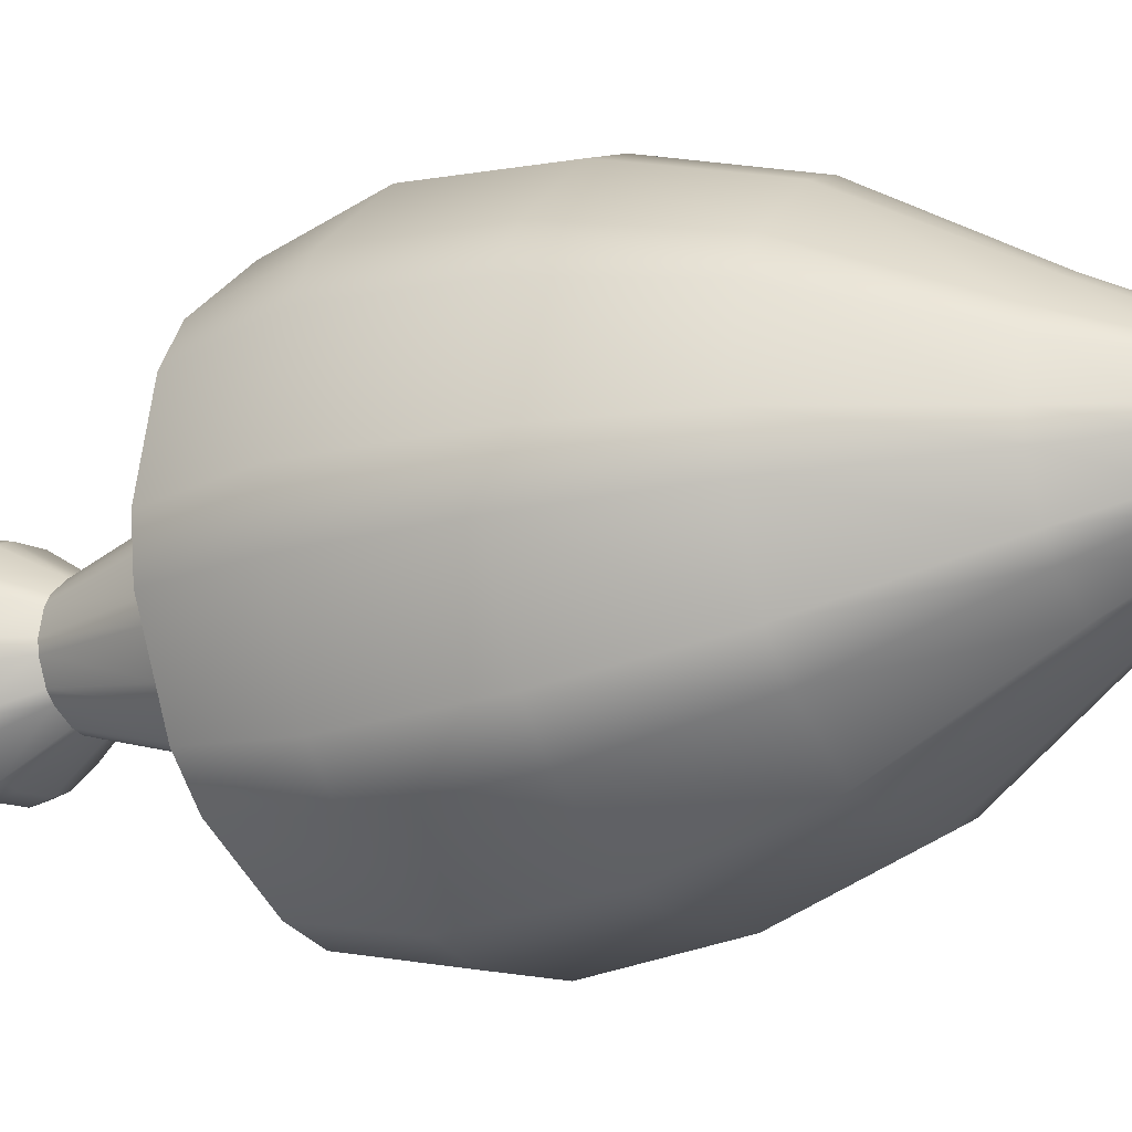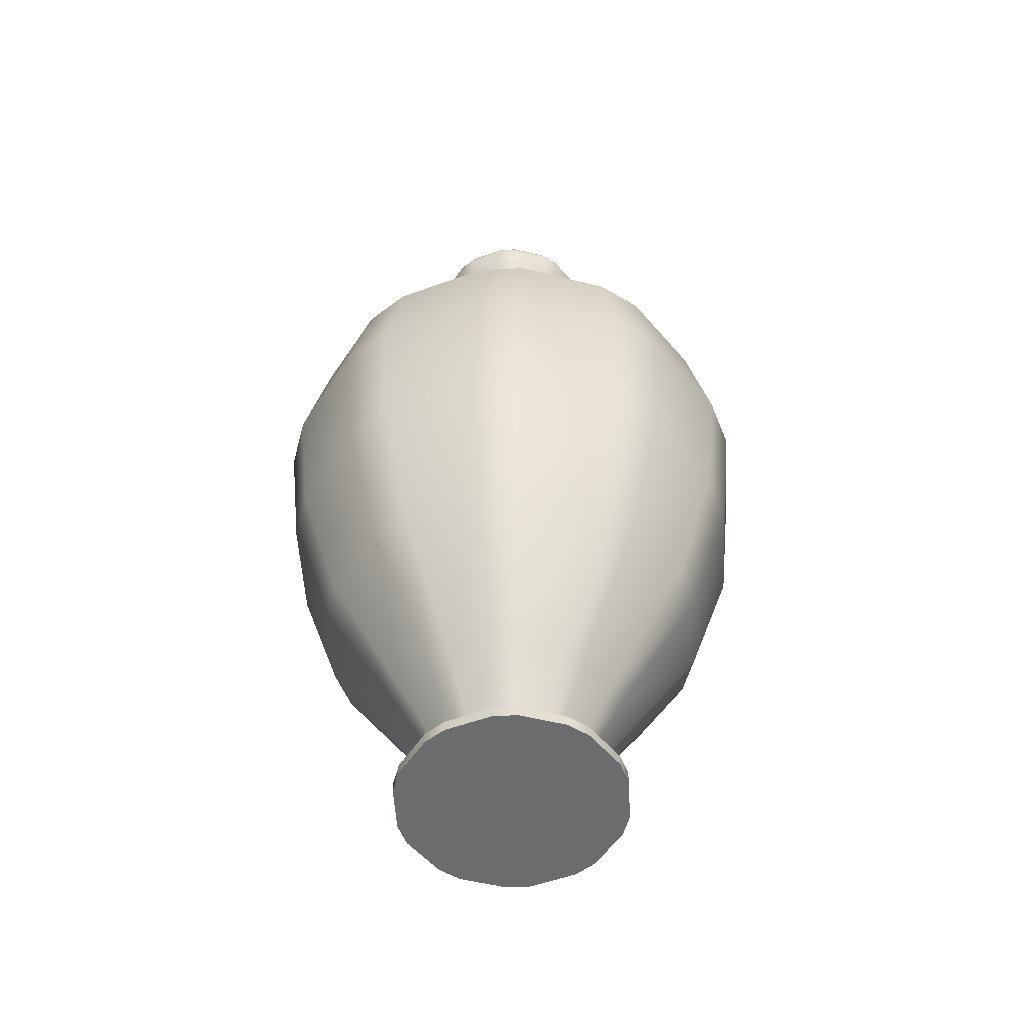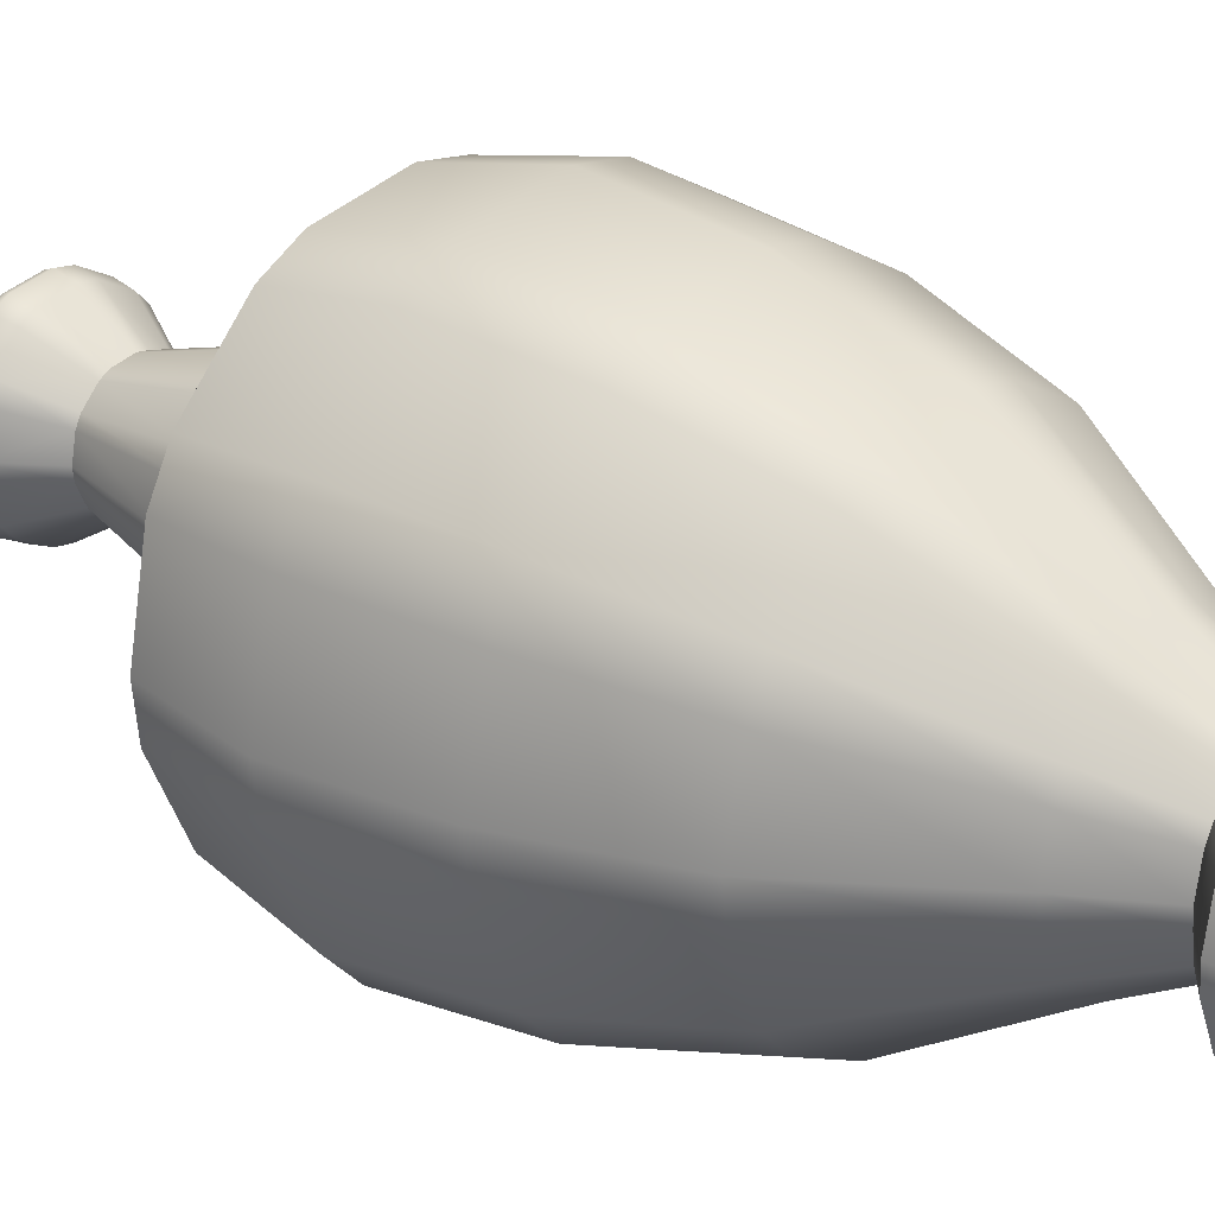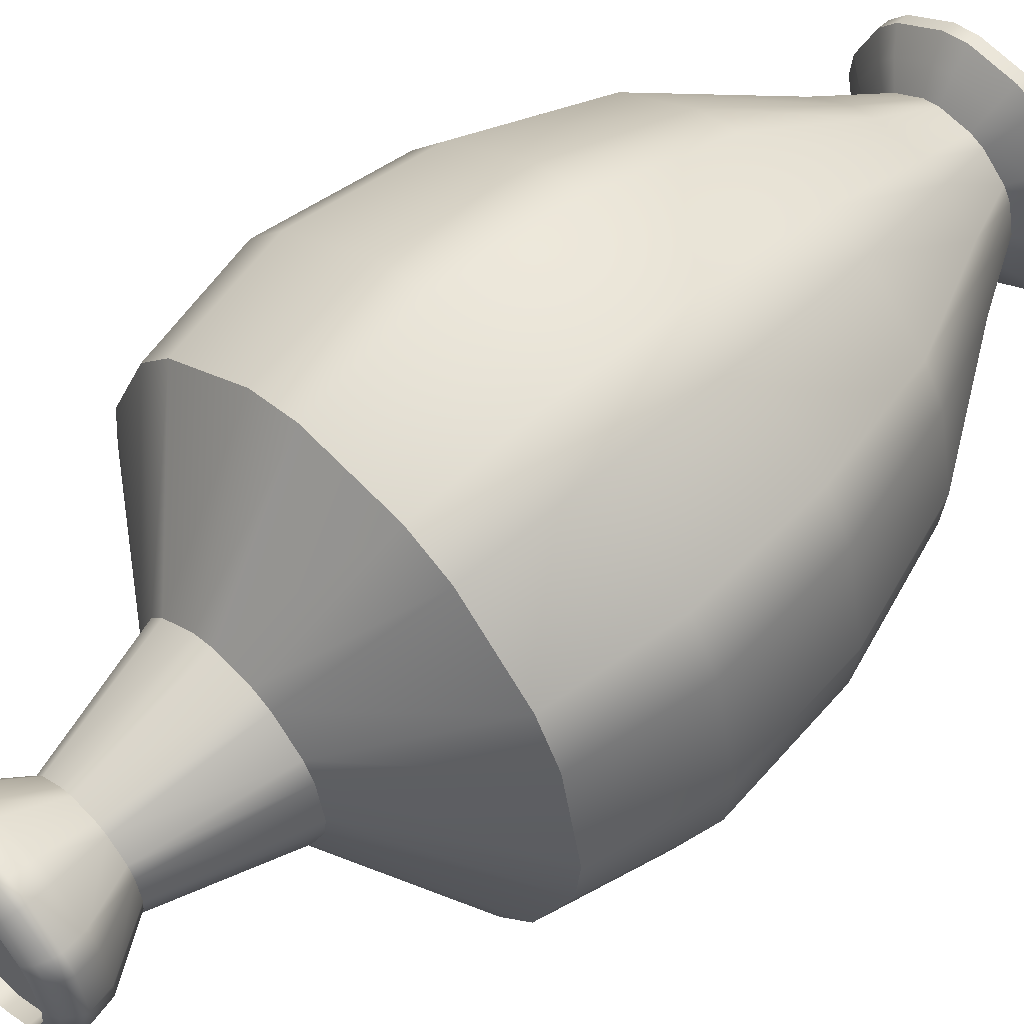
<metadata>
{"format":"obj","ext":"obj","renderer":"f3d","projection":"perspective","resolution":1024,"background":"white","views":[{"elev":-17.8,"azim":-57.7,"up":"+Z"},{"elev":-53.6,"azim":-20.7,"up":"+Y"},{"elev":27.8,"azim":-52.1,"up":"+Z"},{"elev":55.2,"azim":-133.7,"up":"+Z"}]}
</metadata>
<code>
g default
v 2.388 0 -0
v 2.182 0 -0.9713
v 1.932 0 -1.404
v 1.194 0 -2.068
v 0.738 0 -2.271
v -0.2496 0 -2.375
v -0.738 0 -2.271
v -1.598 0 -1.775
v -1.932 0 -1.404
v -2.336 0 -0.4965
v -2.388 0 0
v -2.182 0 0.9713
v -1.932 0 1.404
v -1.194 0 2.068
v -0.738 0 2.271
v 0.2496 0 2.375
v 0.738 0 2.271
v 1.598 0 1.775
v 1.932 0 1.404
v 2.336 0 0.4965
v 2.388 0.2388 0
v 2.182 0.2388 -0.9713
v 1.932 0.2388 -1.404
v 1.194 0.2388 -2.068
v 0.738 0.2388 -2.271
v -0.2496 0.2388 -2.375
v -0.738 0.2388 -2.271
v -1.598 0.2388 -1.775
v -1.932 0.2388 -1.404
v -2.336 0.2388 -0.4965
v -2.388 0.2388 0
v -2.182 0.2388 0.9713
v -1.932 0.2388 1.404
v -1.194 0.2388 2.068
v -0.738 0.2388 2.271
v 0.2496 0.2388 2.375
v 0.738 0.2388 2.271
v 1.598 0.2388 1.775
v 1.932 0.2388 1.404
v 2.336 0.2388 0.4965
v 1.52 0.8346 0
v 1.389 0.8346 -0.6184
v 1.23 0.8346 -0.8936
v 0.7601 0.8346 -1.317
v 0.4698 0.8346 -1.446
v -0.1589 0.8346 -1.512
v -0.4698 0.8346 -1.446
v -1.017 0.8346 -1.13
v -1.23 0.8346 -0.8936
v -1.487 0.8346 -0.3161
v -1.52 0.8346 0
v -1.389 0.8346 0.6184
v -1.23 0.8346 0.8936
v -0.7601 0.8346 1.317
v -0.4698 0.8346 1.446
v 0.1589 0.8346 1.512
v 0.4698 0.8346 1.446
v 1.017 0.8346 1.13
v 1.23 0.8346 0.8936
v 1.487 0.8346 0.3161
v 2.303 2.25 0
v 4.079 5.082 0
v 4.987 7.913 0
v 5.294 10.74 0
v 1.907 15.07 0
v 2.104 2.25 -0.9368
v 3.726 5.082 -1.659
v 4.556 7.913 -2.029
v 4.836 10.74 -2.153
v 1.742 15.07 -0.7756
v 1.863 2.25 -1.354
v 3.3 5.082 -2.397
v 4.035 7.913 -2.932
v 4.283 10.74 -3.112
v 1.543 15.07 -1.121
v 1.152 2.25 -1.995
v 2.039 5.082 -3.532
v 2.494 7.913 -4.319
v 2.647 10.74 -4.584
v 0.9534 15.07 -1.651
v 0.7117 2.25 -2.19
v 1.26 5.082 -3.879
v 1.541 7.913 -4.743
v 1.636 10.74 -5.035
v 0.5893 15.07 -1.814
v -0.2407 2.25 -2.29
v -0.4263 5.082 -4.056
v -0.5213 7.913 -4.96
v -0.5533 10.74 -5.265
v -0.1993 15.07 -1.896
v -0.7117 2.25 -2.19
v -1.26 5.082 -3.879
v -1.541 7.913 -4.743
v -1.636 10.74 -5.035
v -0.5893 15.07 -1.814
v -1.541 2.25 -1.712
v -2.729 5.082 -3.031
v -3.337 7.913 -3.706
v -3.542 10.74 -3.934
v -1.276 15.07 -1.417
v -1.863 2.25 -1.354
v -3.3 5.082 -2.397
v -4.035 7.913 -2.932
v -4.283 10.74 -3.112
v -1.543 15.07 -1.121
v -2.253 2.25 -0.4788
v -3.99 5.082 -0.848
v -4.878 7.913 -1.037
v -5.178 10.74 -1.101
v -1.865 15.07 -0.3965
v -2.303 2.25 0
v -4.079 5.082 0
v -4.987 7.913 0
v -5.294 10.74 0
v -1.907 15.07 0
v -2.104 2.25 0.9368
v -3.726 5.082 1.659
v -4.556 7.913 2.029
v -4.836 10.74 2.153
v -1.742 15.07 0.7756
v -1.863 2.25 1.354
v -3.3 5.082 2.397
v -4.035 7.913 2.932
v -4.283 10.74 3.112
v -1.543 15.07 1.121
v -1.152 2.25 1.995
v -2.039 5.082 3.532
v -2.494 7.913 4.319
v -2.647 10.74 4.584
v -0.9534 15.07 1.651
v -0.7117 2.25 2.19
v -1.26 5.082 3.879
v -1.541 7.913 4.743
v -1.636 10.74 5.035
v -0.5893 15.07 1.814
v 0.2407 2.25 2.29
v 0.4263 5.082 4.056
v 0.5213 7.913 4.96
v 0.5533 10.74 5.265
v 0.1993 15.07 1.896
v 0.7117 2.25 2.19
v 1.26 5.082 3.879
v 1.541 7.913 4.743
v 1.636 10.74 5.035
v 0.5892 15.07 1.814
v 1.541 2.25 1.712
v 2.729 5.082 3.031
v 3.337 7.913 3.706
v 3.542 10.74 3.934
v 1.276 15.07 1.417
v 1.863 2.25 1.354
v 3.3 5.082 2.397
v 4.035 7.913 2.932
v 4.283 10.74 3.112
v 1.543 15.07 1.121
v 2.253 2.25 0.4788
v 3.99 5.082 0.848
v 4.878 7.913 1.037
v 5.178 10.74 1.101
v 1.865 15.07 0.3965
v 4.777 13.1 0
v 4.364 13.1 -1.943
v 3.864 13.1 -2.808
v 2.388 13.1 -4.137
v 1.476 13.1 -4.543
v -0.4993 13.1 -4.75
v -1.476 13.1 -4.543
v -3.196 13.1 -3.55
v -3.864 13.1 -2.808
v -4.672 13.1 -0.9931
v -4.777 13.1 0
v -4.364 13.1 1.943
v -3.864 13.1 2.808
v -2.388 13.1 4.137
v -1.476 13.1 4.543
v 0.4993 13.1 4.75
v 1.476 13.1 4.543
v 3.196 13.1 3.55
v 3.864 13.1 2.808
v 4.672 13.1 0.9931
v 1.156 17.63 0
v 1.057 17.63 -0.4704
v 0.9356 17.63 -0.6797
v 0.5782 17.63 -1.002
v 0.3574 17.63 -1.1
v -0.1209 17.63 -1.15
v -0.3574 17.63 -1.1
v -0.7738 17.63 -0.8594
v -0.9356 17.63 -0.6797
v -1.131 17.63 -0.2404
v -1.156 17.63 0
v -1.057 17.63 0.4704
v -0.9356 17.63 0.6797
v -0.5782 17.63 1.002
v -0.3574 17.63 1.1
v 0.1209 17.63 1.15
v 0.3574 17.63 1.1
v 0.7738 17.63 0.8594
v 0.9356 17.63 0.6797
v 1.131 17.63 0.2405
v 1.495 19.61 0
v 1.366 19.61 -0.6083
v 1.21 19.61 -0.879
v 0.7477 19.61 -1.295
v 0.4621 19.61 -1.422
v -0.1563 19.61 -1.487
v -0.4621 19.61 -1.422
v -1.001 19.61 -1.111
v -1.21 19.61 -0.879
v -1.463 19.61 -0.3109
v -1.495 19.61 0
v -1.366 19.61 0.6083
v -1.21 19.61 0.879
v -0.7477 19.61 1.295
v -0.4621 19.61 1.422
v 0.1563 19.61 1.487
v 0.4621 19.61 1.422
v 1.001 19.61 1.111
v 1.21 19.61 0.879
v 1.463 19.61 0.3109
v 1.828 18.69 0
v 1.915 19.15 0
v 1.67 18.69 -0.7436
v 1.749 19.15 -0.7789
v 1.479 18.69 -1.075
v 1.549 19.15 -1.126
v 0.9141 18.69 -1.583
v 0.9575 19.15 -1.658
v 0.5649 18.69 -1.739
v 0.5918 19.15 -1.821
v -0.1911 18.69 -1.818
v -0.2002 19.15 -1.905
v -0.5649 18.69 -1.739
v -0.5918 19.15 -1.821
v -1.223 18.69 -1.359
v -1.281 19.15 -1.423
v -1.479 18.69 -1.075
v -1.549 19.15 -1.126
v -1.788 18.69 -0.3801
v -1.873 19.15 -0.3981
v -1.828 18.69 0
v -1.915 19.15 0
v -1.67 18.69 0.7436
v -1.749 19.15 0.7789
v -1.479 18.69 1.075
v -1.549 19.15 1.126
v -0.9141 18.69 1.583
v -0.9575 19.15 1.658
v -0.5649 18.69 1.739
v -0.5918 19.15 1.821
v 0.1911 18.69 1.818
v 0.2002 19.15 1.905
v 0.5649 18.69 1.739
v 0.5918 19.15 1.821
v 1.223 18.69 1.359
v 1.281 19.15 1.423
v 1.479 18.69 1.075
v 1.549 19.15 1.126
v 1.788 18.69 0.3801
v 1.873 19.15 0.3981
v 1.857 19.3 0
v 1.696 19.3 -0.7552
v 1.502 19.3 -1.091
v 0.9285 19.3 -1.608
v 0.5738 19.3 -1.766
v -0.1941 19.3 -1.847
v -0.5738 19.3 -1.766
v -1.243 19.3 -1.38
v -1.502 19.3 -1.091
v -1.816 19.3 -0.386
v -1.857 19.3 0
v -1.696 19.3 0.7552
v -1.502 19.3 1.091
v -0.9285 19.3 1.608
v -0.5738 19.3 1.766
v 0.1941 19.3 1.847
v 0.5738 19.3 1.766
v 1.243 19.3 1.38
v 1.502 19.3 1.091
v 1.816 19.3 0.386
v 1.721 19.5 0
v 1.572 19.5 -0.7
v 1.392 19.5 -1.012
v 0.8605 19.5 -1.49
v 0.5318 19.5 -1.637
v -0.1799 19.5 -1.712
v -0.5318 19.5 -1.637
v -1.152 19.5 -1.279
v -1.392 19.5 -1.012
v -1.683 19.5 -0.3578
v -1.721 19.5 0
v -1.572 19.5 0.7
v -1.392 19.5 1.012
v -0.8605 19.5 1.49
v -0.5318 19.5 1.637
v 0.1799 19.5 1.712
v 0.5318 19.5 1.637
v 1.152 19.5 1.279
v 1.392 19.5 1.012
v 1.683 19.5 0.3578
v 1.973 0.5575 0
v 1.803 0.5575 -0.8025
v 1.596 0.5575 -1.16
v 0.9865 0.5575 -1.709
v 0.6097 0.5575 -1.877
v -0.2062 0.5575 -1.962
v -0.6097 0.5575 -1.877
v -1.32 0.5575 -1.466
v -1.596 0.5575 -1.16
v -1.93 0.5575 -0.4102
v -1.973 0.5575 0
v -1.803 0.5575 0.8025
v -1.596 0.5575 1.16
v -0.9865 0.5575 1.709
v -0.6097 0.5575 1.877
v 0.2062 0.5575 1.962
v 0.6097 0.5575 1.877
v 1.32 0.5575 1.466
v 1.596 0.5575 1.16
v 1.93 0.5575 0.4102
v 1.495 19.34 0
v 1.366 19.34 -0.6083
v 1.21 19.34 -0.879
v 0.7477 19.34 -1.295
v 0.4621 19.34 -1.422
v -0.1563 19.34 -1.487
v -0.4621 19.34 -1.422
v -1.001 19.34 -1.111
v -1.21 19.34 -0.879
v -1.463 19.34 -0.3109
v -1.495 19.34 0
v -1.366 19.34 0.6083
v -1.21 19.34 0.879
v -0.4621 19.34 1.422
v 0.1563 19.34 1.487
v 0.4621 19.34 1.422
v 1.001 19.34 1.111
v 1.21 19.34 0.879
v 1.463 19.34 0.3109
v -0.724 19.34 1.306
g Vase_1
f 19 2 1 20
f 2 3 23 22
f 4 5 25 24
f 6 26 25 5
f 6 7 27 26
f 8 28 27 7
f 8 9 29 28
f 12 13 33 32
f 14 34 33 13
f 14 15 35 34
f 16 36 35 15
f 16 17 37 36
f 18 38 37 17
f 18 19 39 38
f 302 301 21 22
f 303 302 22 23
f 304 303 23 24
f 305 304 24 25
f 306 305 25 26
f 307 306 26 27
f 308 307 27 28
f 309 308 28 29
f 310 309 29 30
f 311 310 30 31
f 312 311 31 32
f 313 312 32 33
f 314 313 33 34
f 315 314 34 35
f 316 315 35 36
f 317 316 36 37
f 318 317 37 38
f 319 318 38 39
f 320 319 39 40
f 301 320 40 21
f 63 68 69 64
f 68 73 74 69
f 73 78 79 74
f 78 83 84 79
f 83 88 89 84
f 88 93 94 89
f 93 98 99 94
f 98 103 104 99
f 103 108 109 104
f 108 113 114 109
f 113 118 119 114
f 118 123 124 119
f 123 128 129 124
f 128 133 134 129
f 133 138 139 134
f 138 143 144 139
f 143 148 149 144
f 148 153 154 149
f 153 158 159 154
f 158 63 64 159
f 65 70 182 181
f 69 162 161 64
f 41 42 66 61
f 61 66 67 62
f 62 67 68 63
f 183 182 70 75
f 74 163 162 69
f 42 43 71 66
f 66 71 72 67
f 67 72 73 68
f 75 80 184 183
f 79 164 163 74
f 43 44 76 71
f 71 76 77 72
f 72 77 78 73
f 185 184 80 85
f 84 165 164 79
f 44 45 81 76
f 76 81 82 77
f 77 82 83 78
f 85 90 186 185
f 89 166 165 84
f 45 46 86 81
f 81 86 87 82
f 82 87 88 83
f 187 186 90 95
f 94 167 166 89
f 46 47 91 86
f 86 91 92 87
f 87 92 93 88
f 95 100 188 187
f 99 168 167 94
f 47 48 96 91
f 92 97 98 93
f 189 188 100 105
f 104 169 168 99
f 48 49 101 96
f 96 101 102 97
f 97 102 103 98
f 105 110 190 189
f 109 170 169 104
f 49 50 106 101
f 101 106 107 102
f 102 107 108 103
f 191 190 110 115
f 114 171 170 109
f 50 51 111 106
f 106 111 112 107
f 107 112 113 108
f 115 120 192 191
f 119 172 171 114
f 51 52 116 111
f 111 116 117 112
f 112 117 118 113
f 193 192 120 125
f 124 173 172 119
f 52 53 121 116
f 116 121 122 117
f 117 122 123 118
f 125 130 194 193
f 129 174 173 124
f 53 54 126 121
f 121 126 127 122
f 122 127 128 123
f 195 194 130 135
f 134 175 174 129
f 54 55 131 126
f 126 131 132 127
f 127 132 133 128
f 135 140 196 195
f 139 176 175 134
f 55 56 136 131
f 131 136 137 132
f 132 137 138 133
f 197 196 140 145
f 144 177 176 139
f 56 57 141 136
f 136 141 142 137
f 137 142 143 138
f 145 150 198 197
f 149 178 177 144
f 57 58 146 141
f 141 146 147 142
f 142 147 148 143
f 199 198 150 155
f 154 179 178 149
f 58 59 151 146
f 146 151 152 147
f 147 152 153 148
f 155 160 200 199
f 159 180 179 154
f 59 60 156 151
f 151 156 157 152
f 152 157 158 153
f 181 200 160 65
f 161 180 159 64
f 60 41 61 156
f 156 61 62 157
f 157 62 63 158
f 70 65 161 162
f 75 70 162 163
f 80 75 163 164
f 85 80 164 165
f 90 85 165 166
f 95 90 166 167
f 100 95 167 168
f 105 100 168 169
f 110 105 169 170
f 115 110 170 171
f 120 115 171 172
f 125 120 172 173
f 130 125 173 174
f 135 130 174 175
f 140 135 175 176
f 145 140 176 177
f 150 145 177 178
f 155 150 178 179
f 160 155 179 180
f 161 65 160 180
f 224 222 221 223
f 225 226 224 223
f 228 226 225 227
f 229 230 228 227
f 232 230 229 231
f 233 234 232 231
f 236 234 233 235
f 237 238 236 235
f 240 238 237 239
f 241 242 240 239
f 244 242 241 243
f 245 246 244 243
f 248 246 245 247
f 249 250 248 247
f 252 250 249 251
f 253 254 252 251
f 256 254 253 255
f 257 258 256 255
f 260 258 257 259
f 221 222 260 259
f 224 262 261 222
f 221 181 182 223
f 263 262 224 226
f 182 183 225 223
f 228 264 263 226
f 225 183 184 227
f 265 264 228 230
f 184 185 229 227
f 232 266 265 230
f 229 185 186 231
f 267 266 232 234
f 186 187 233 231
f 236 268 267 234
f 233 187 188 235
f 269 268 236 238
f 188 189 237 235
f 240 270 269 238
f 237 189 190 239
f 271 270 240 242
f 190 191 241 239
f 244 272 271 242
f 241 191 192 243
f 273 272 244 246
f 192 193 245 243
f 248 274 273 246
f 245 193 194 247
f 275 274 248 250
f 194 195 249 247
f 252 276 275 250
f 249 195 196 251
f 277 276 252 254
f 196 197 253 251
f 256 278 277 254
f 253 197 198 255
f 279 278 256 258
f 198 199 257 255
f 260 280 279 258
f 257 199 200 259
f 261 280 260 222
f 200 181 221 259
f 282 281 261 262
f 283 282 262 263
f 284 283 263 264
f 285 284 264 265
f 286 285 265 266
f 287 286 266 267
f 288 287 267 268
f 289 288 268 269
f 290 289 269 270
f 291 290 270 271
f 292 291 271 272
f 293 292 272 273
f 294 293 273 274
f 295 294 274 275
f 296 295 275 276
f 297 296 276 277
f 298 297 277 278
f 299 298 278 279
f 300 299 279 280
f 281 300 280 261
f 282 202 201 281
f 203 202 282 283
f 284 204 203 283
f 205 204 284 285
f 286 206 205 285
f 207 206 286 287
f 209 208 288 289
f 290 210 209 289
f 211 210 290 291
f 292 212 211 291
f 213 212 292 293
f 294 214 213 293
f 215 214 294 295
f 296 216 215 295
f 217 216 296 297
f 298 218 217 297
f 219 218 298 299
f 300 220 219 299
f 201 220 300 281
f 42 41 301 302
f 43 42 302 303
f 44 43 303 304
f 45 44 304 305
f 46 45 305 306
f 47 46 306 307
f 48 47 307 308
f 49 48 308 309
f 50 49 309 310
f 51 50 310 311
f 52 51 311 312
f 53 52 312 313
f 54 53 313 314
f 55 54 314 315
f 56 55 315 316
f 57 56 316 317
f 59 58 318 319
f 60 59 319 320
f 41 60 320 301
f 201 202 322 321
f 202 203 323 322
f 203 204 324 323
f 204 205 325 324
f 205 206 326 325
f 206 207 327 326
f 208 209 329 328
f 209 210 330 329
f 210 211 331 330
f 211 212 332 331
f 212 213 333 332
f 215 216 335 334
f 216 217 336 335
f 217 218 337 336
f 218 219 338 337
f 219 220 339 338
f 220 201 321 339
f 336 337 323 324
f 327 207 208 328
f 287 288 208 207
f 334 326 327 340
f 335 325 326 334
f 340 327 328 333
f 336 324 325 335
f 332 329 330 331
f 333 328 329 332
f 323 337 338 322
f 322 338 339 321
f 16 15 6 5
f 6 15 14 7
f 7 14 13 8
f 16 5 4 17
f 8 13 12 9
f 9 12 11 10
f 17 4 3 18
f 18 3 2 19
f 91 96 97 92
f 3 4 24 23
f 19 20 40 39
f 1 2 22 21
f 20 1 21 40
f 9 10 30 29
f 11 12 32 31
f 10 11 31 30
f 317 318 58 57
f 213 214 340 333
f 214 215 334 340

</code>
